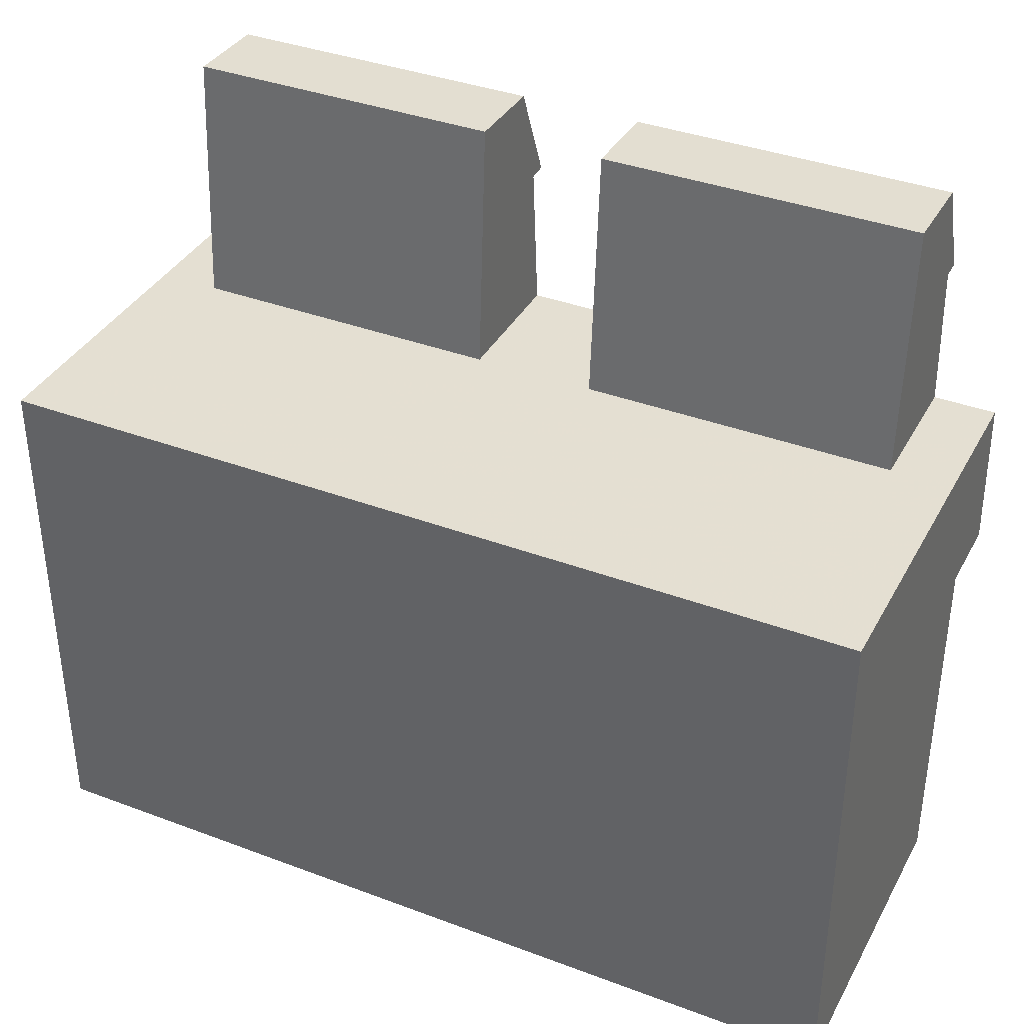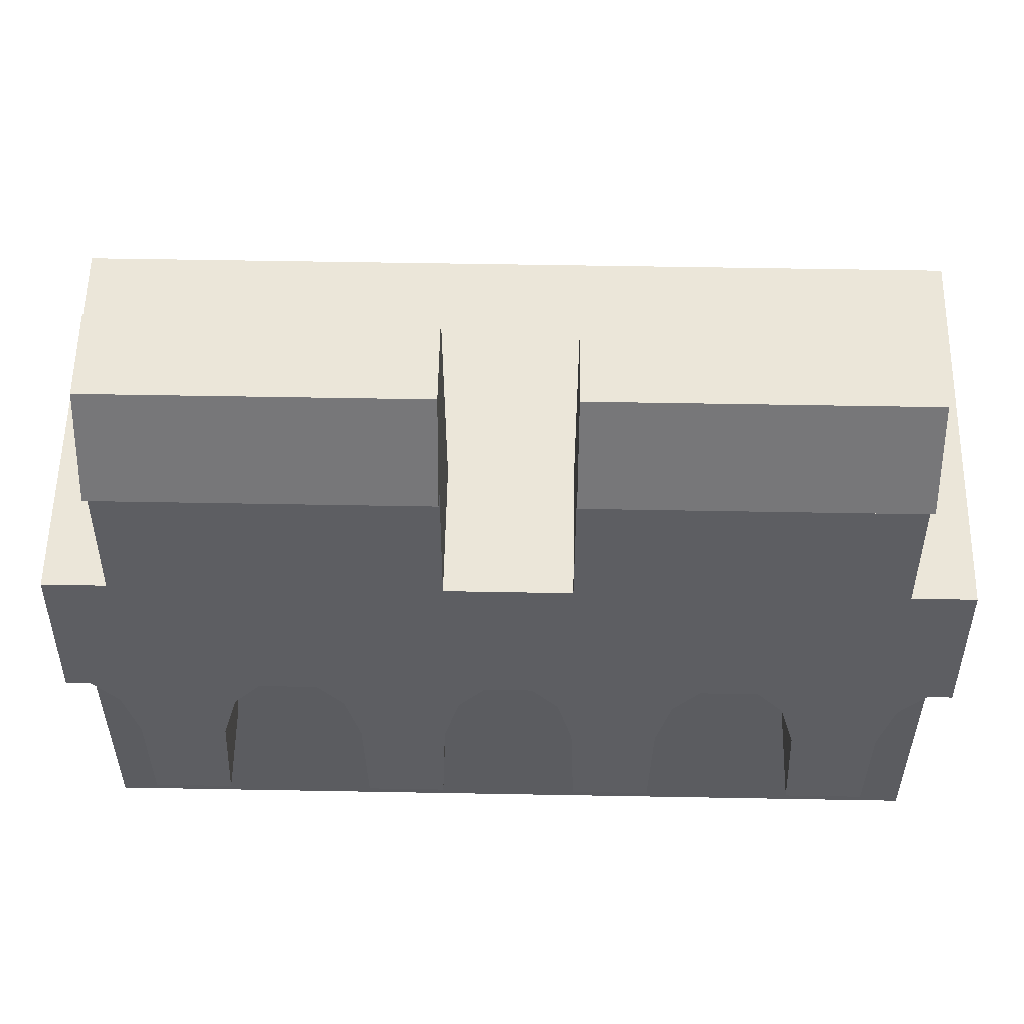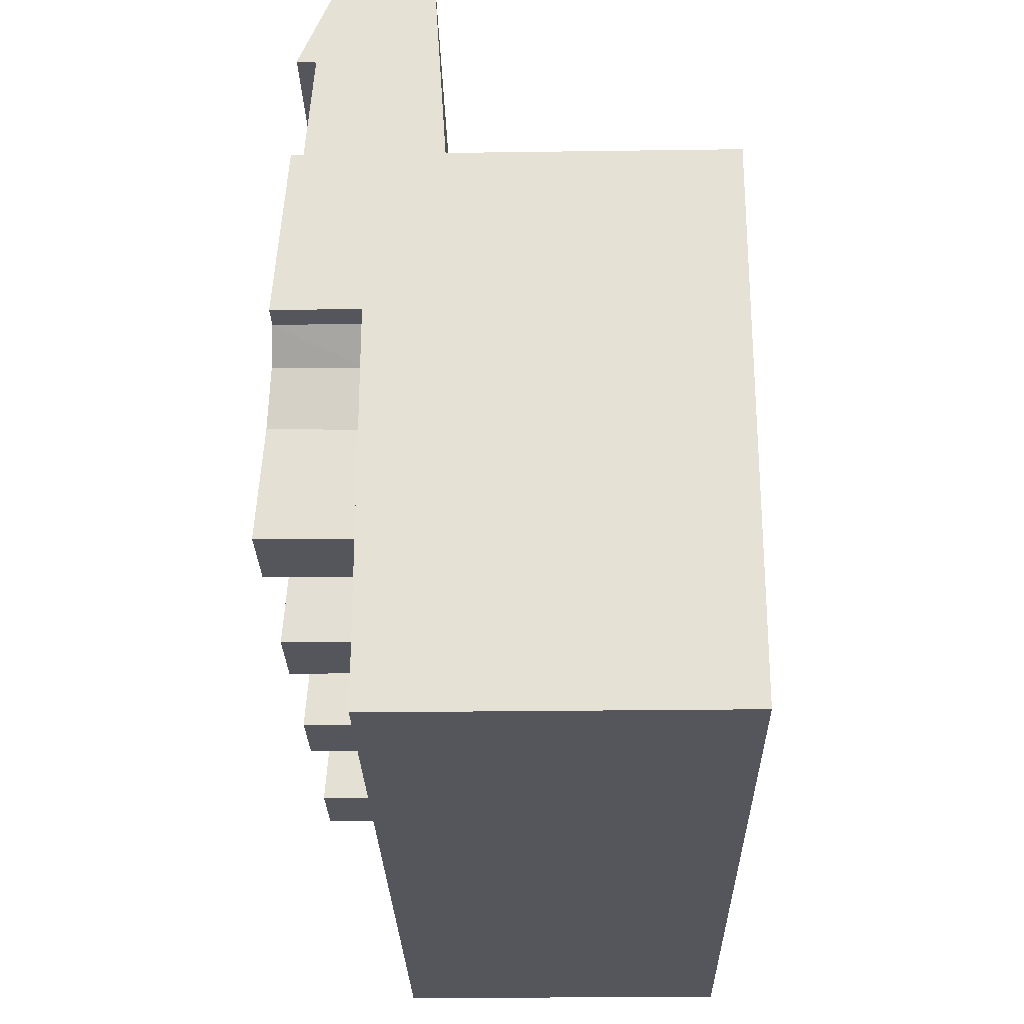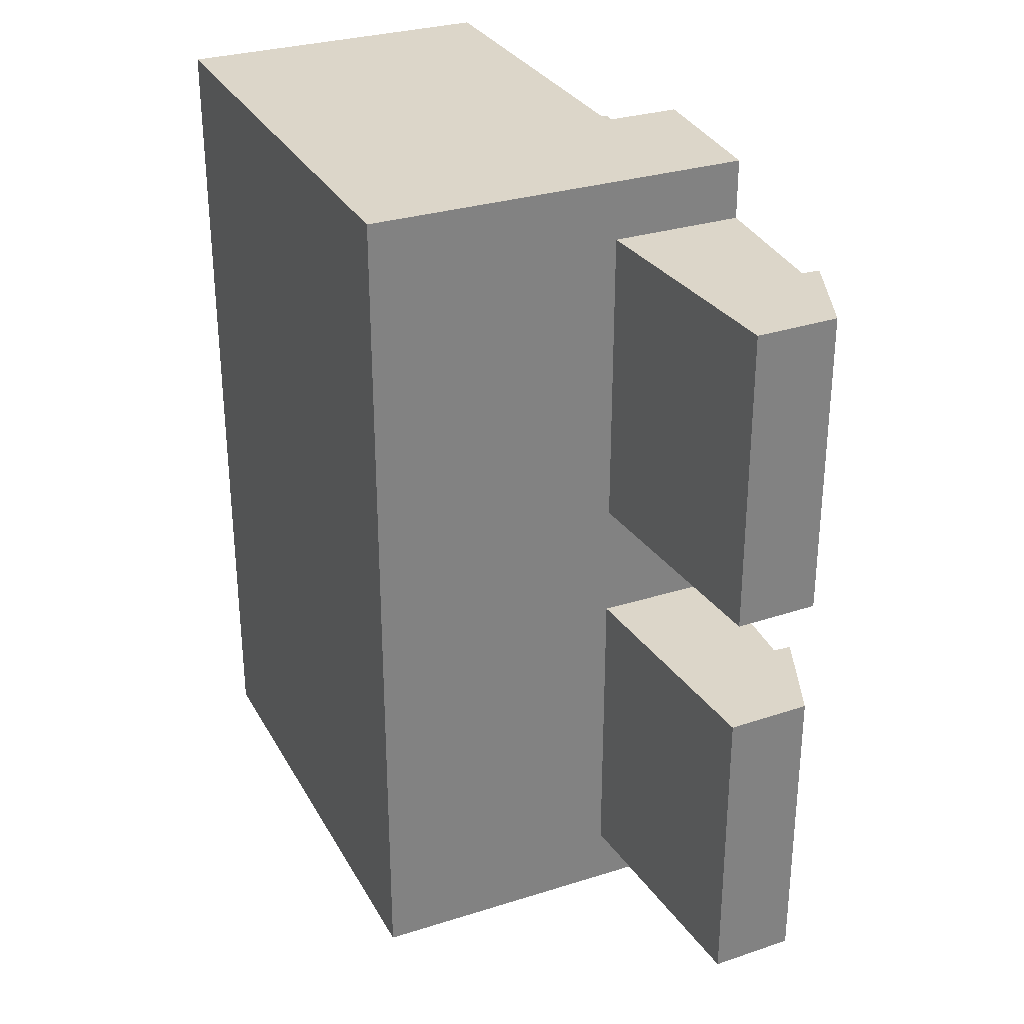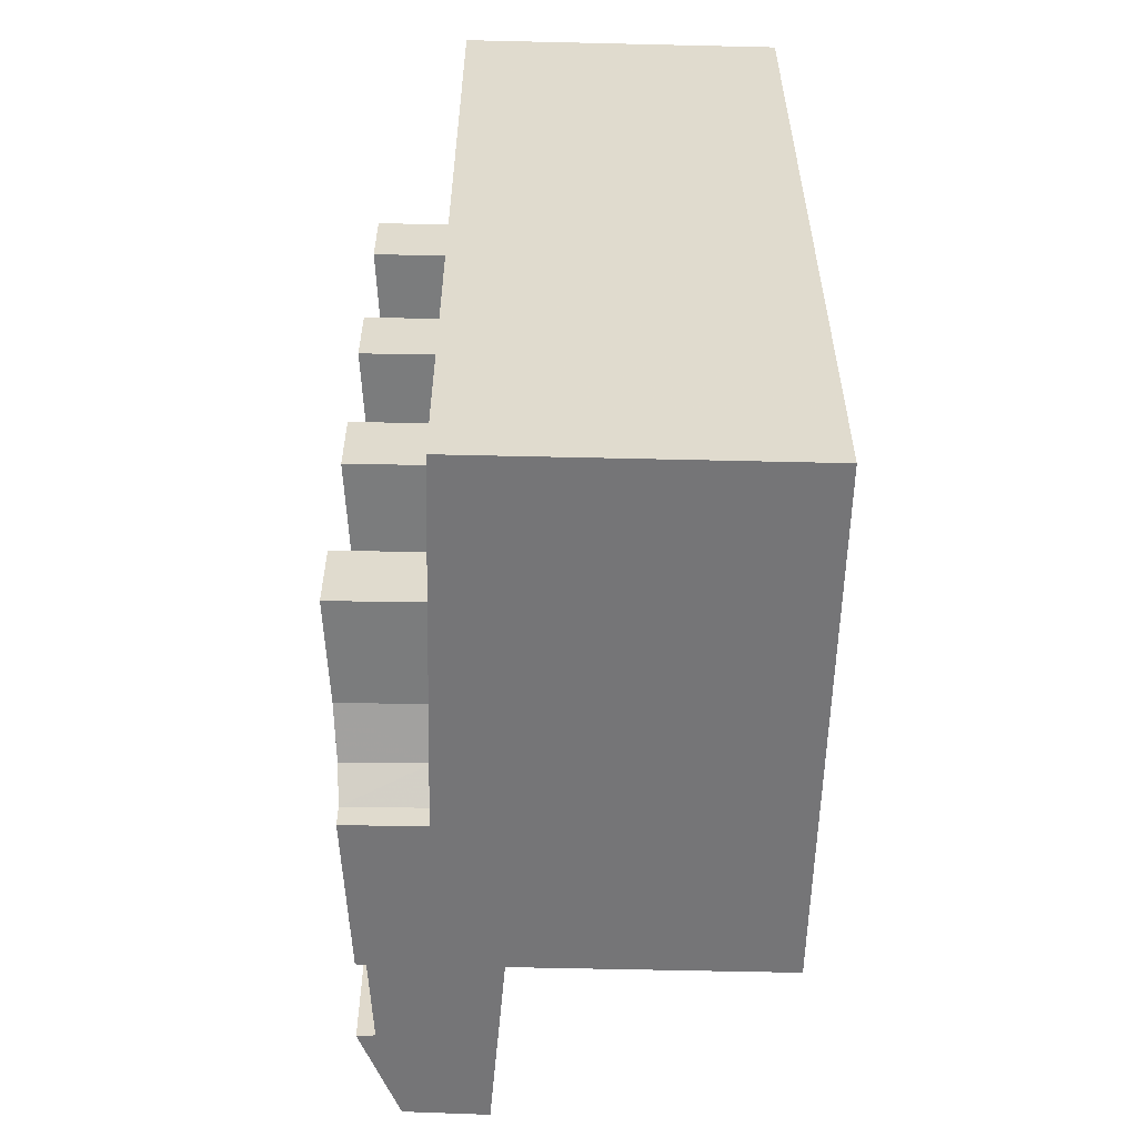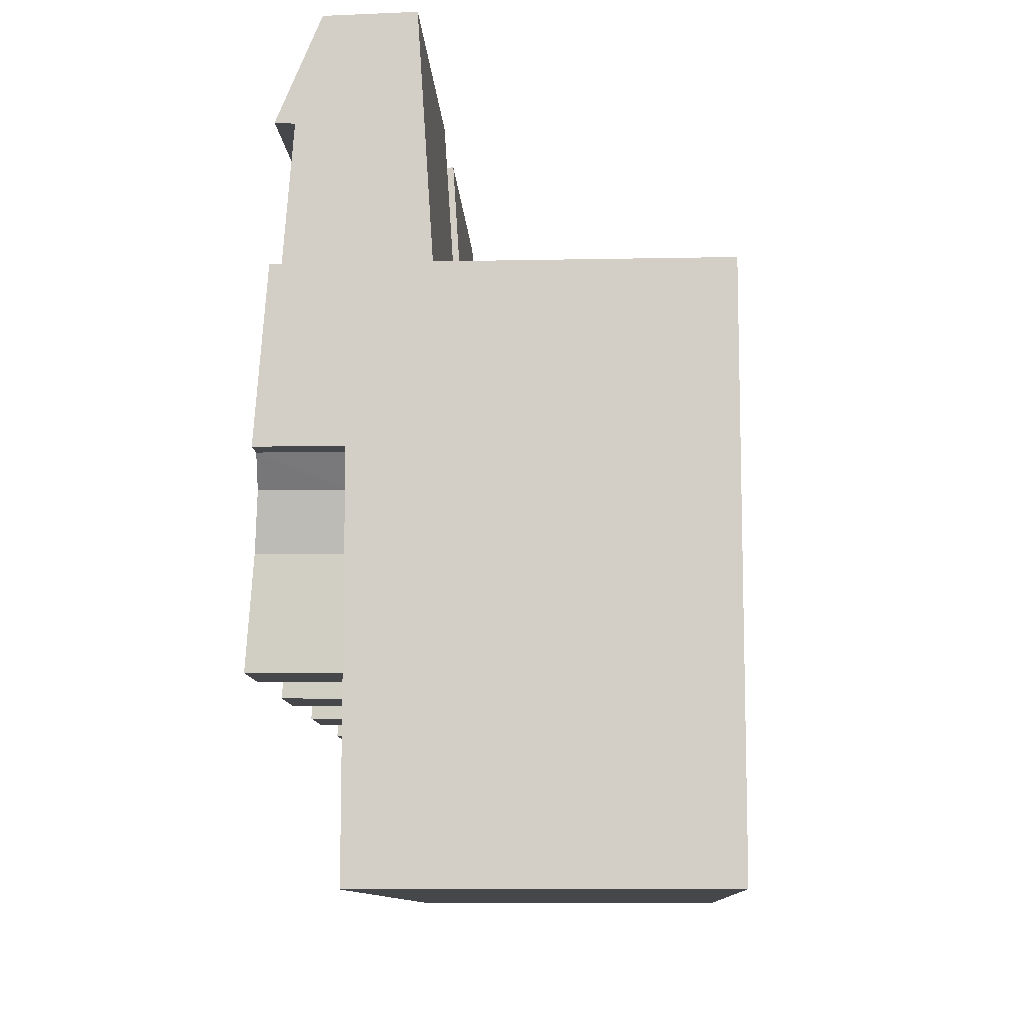
<metadata>
{"format":"obj","ext":"obj","renderer":"f3d","projection":"perspective","resolution":1024,"background":"white","views":[{"elev":37.3,"azim":115.8,"up":"+Y"},{"elev":55.4,"azim":-88.9,"up":"+Y"},{"elev":-26.3,"azim":1.2,"up":"+Y"},{"elev":30.2,"azim":155.5,"up":"+Z"},{"elev":-56.6,"azim":-1.4,"up":"+Z"},{"elev":-10.2,"azim":2.8,"up":"+Y"}]}
</metadata>
<code>
g
v  -41.87 0.0378 58.85
v  -38.6 43.32 58.85
v  69.58 43.4 58.85
v  -38.6 43.32 -42.83
v  -1.638 43.4 -42.83
v  -1.638 43.4 42.2
v  -38.6 43.32 42.2
v  -35.59 83.2 -42.83
v  -35.59 83.2 42.2
v  -29.23 110.6 -42.83
v  -29.23 110.6 42.2
v  -6.03 111.2 42.2
v  -6.03 111.2 -42.83
v  -40.58 83.58 -42.83
v  -40.58 83.58 42.2
v  -20.31 -1e-06 58.85
v  -41.87 0.0378 7.219
v  -20.31 -1e-06 7.319
v  -41.87 0.0378 52.19
v  -20.31 -1e-06 52.08
v  -20.31 1e-06 -52.84
v  -41.87 0.0378 -52.95
v  -41.87 0.0378 -8.134
v  -20.31 -1e-06 -8.134
v  -20.31 -50 40.08
v  -45.63 -49.82 40.19
v  -45.63 -49.82 19.22
v  -20.31 -50 19.32
v  -20.31 -50 -20.13
v  -45.63 -49.82 -20.13
v  -45.63 -49.82 -40.95
v  -20.31 -50 -40.84
v  69.58 -100 58.85
v  -20.31 -100 58.85
v  -20.31 -7.75 45.08
v  -42.44 -7.537 45.19
v  -42.44 -7.537 14.22
v  -20.31 -7.75 14.32
v  -20.31 -7.75 -15.13
v  -42.44 -7.537 -15.13
v  -42.44 -7.537 -45.95
v  -20.31 -7.75 -45.84
v  -20.31 -22.11 41.08
v  -43.52 -21.86 41.19
v  -43.52 -21.86 18.22
v  -20.31 -22.11 18.32
v  -20.31 -22.11 -19.13
v  -43.52 -21.86 -19.13
v  -43.52 -21.86 -41.95
v  -20.31 -22.11 -41.84
v  -41.87 0.0378 -177.4
v  -41.87 0.0378 -170.8
v  -20.31 -2e-06 -170.7
v  -20.31 -2e-06 -177.4
v  -38.6 43.32 -177.4
v  69.58 43.4 -177.4
v  69.58 43.4 -59.29
v  -38.6 43.32 -75.74
v  -38.6 43.32 -160.8
v  -6.03 111.2 -160.8
v  -6.03 111.2 -75.74
v  -29.23 110.6 -75.74
v  -29.23 110.6 -160.8
v  -40.58 83.58 -75.74
v  -40.58 83.58 -160.8
v  -35.59 83.2 -160.8
v  -1.638 43.4 -160.8
v  -1.638 43.4 -75.74
v  -35.59 83.2 -75.74
v  -41.87 0.0378 -125.8
v  -41.87 0.0378 -110.4
v  -20.31 0 -110.4
v  -20.31 -2e-06 -125.9
v  -45.63 -49.82 -158.8
v  -45.63 -49.82 -137.8
v  -20.31 -50 -137.9
v  -20.31 -50 -158.7
v  -41.87 0.0378 -65.62
v  -20.31 2e-06 -65.73
v  -45.63 -49.82 -98.44
v  -45.63 -49.82 -77.62
v  -20.31 -50 -77.73
v  -20.31 -50 -98.44
v  -42.44 -7.537 -163.8
v  -20.31 -7.75 -163.7
v  -20.31 -7.75 -132.9
v  -42.44 -7.537 -132.8
v  -42.44 -7.537 -103.4
v  -20.31 -7.75 -103.4
v  -42.44 -7.537 -72.62
v  -20.31 -7.75 -72.73
v  -20.31 -100 -177.4
v  69.58 -100 -177.4
v  -20.31 -22.11 -159.7
v  -20.31 -22.11 -76.73
v  -20.31 -100 -59.29
v  -43.52 -21.86 -159.8
v  -20.31 -22.11 -136.9
v  -43.52 -21.86 -136.8
v  -43.52 -21.86 -99.44
v  -20.31 -22.11 -99.44
v  -43.52 -21.86 -76.62
v  69.58 -100 -59.29
g Box01
f -88 -103 -85 -84
f -93 -92 -91 -94
f -93 -94 -90 -89
f -92 -95 -97 -98
f -91 -92 -98 -99
f -96 -91 -99 -100
f -89 -90 -96 -95
f -86 -87 -81 -80
f -79 -78 -77 -76
f -75 -74 -73 -72
f -69 -84 -85 -68
f -67 -87 -86 -66
f -65 -80 -81 -64
f -64 -81 -82 -63
f -63 -82 -83 -62
f -103 -88 -101 -102
f -71 -101 -88 -70
f -61 -70 -84 -69
f -19 -50 -27 -10
f -12 -28 -27 -50
f -12 -22 -21 -28
f -12 -75 -72 -22
f -12 -79 -76 -75
f -8 -70 -79 -12
f -69 -68 -60 -61
f -59 -67 -66 -58
f -65 -64 -56 -57
f -55 -63 -62 -54
f -61 -60 -78 -79
f -59 -58 -76 -77
f -57 -56 -74 -75
f -55 -54 -72 -73
f -100 -81 -87 -97
f -97 -100 -99 -98
f -100 -97 -95 -96
f -102 -97 -85 -103
f -82 -100 -46 -26
f -56 -55 -73 -74
f -60 -59 -77 -78
f -64 -63 -55 -56
f -68 -67 -59 -60
f -85 -87 -67 -68
f -75 -76 -58 -57
f -57 -58 -66 -65
f -65 -66 -86 -80
f -8 -1 -71 -70
f -1 -47 -101 -71
f -50 -51 -52 -53
f -101 -100 -97 -102
f -101 -47 -46 -100
f -48 -45 -46 -47
f -41 -42 -43 -44
f -41 -39 -40 -42
f -44 -45 -38 -41
f -43 -36 -37 -44
f -35 -36 -43 -42
f -39 -38 -35 -40
f -31 -32 -33 -34
f -27 -28 -29 -30
f -82 -26 -25 -83
f -21 -22 -23 -24
f -19 -20 -52 -51
f -17 -18 -31 -34
f -15 -16 -33 -32
f -16 -14 -26 -33
f -14 -13 -25 -26
f -50 -48 -11 -12
f -53 -49 -48 -50
f -19 -10 -7 -20
f -5 -6 -18 -17
f -15 -3 -4 -16
f -2 -9 -13 -14
f -10 -27 -30 -7
f -5 -29 -28 -6
f -3 -21 -24 -4
f -2 -23 -22 -9
f -46 -45 -34 -33
f -45 -37 -36 -46
f -46 -35 -38 -45
f -49 -53 -52 -45
f -4 -24 -23 -2
f -7 -30 -29 -5
f -16 -4 -2 -14
f -20 -7 -5 -17
f -52 -20 -17 -34
f -21 -3 -6 -28
f -3 -15 -18 -6
f -15 -32 -31 -18
f -8 -12 -11 -1
f -1 -11 -48 -47
f -22 -72 -54 -9
f -9 -54 -62 -13
f -13 -62 -83 -25
f -95 -92 -93
f -96 -94 -91
f -95 -93 -89
f -94 -96 -90
f -19 -51 -50
f -61 -79 -70
f -88 -84 -70
f -87 -85 -97
f -81 -100 -82
f -49 -45 -48
f -44 -37 -45
f -36 -35 -46
f -38 -39 -41
f -42 -40 -35
f -34 -45 -52
f -33 -26 -46
g

</code>
